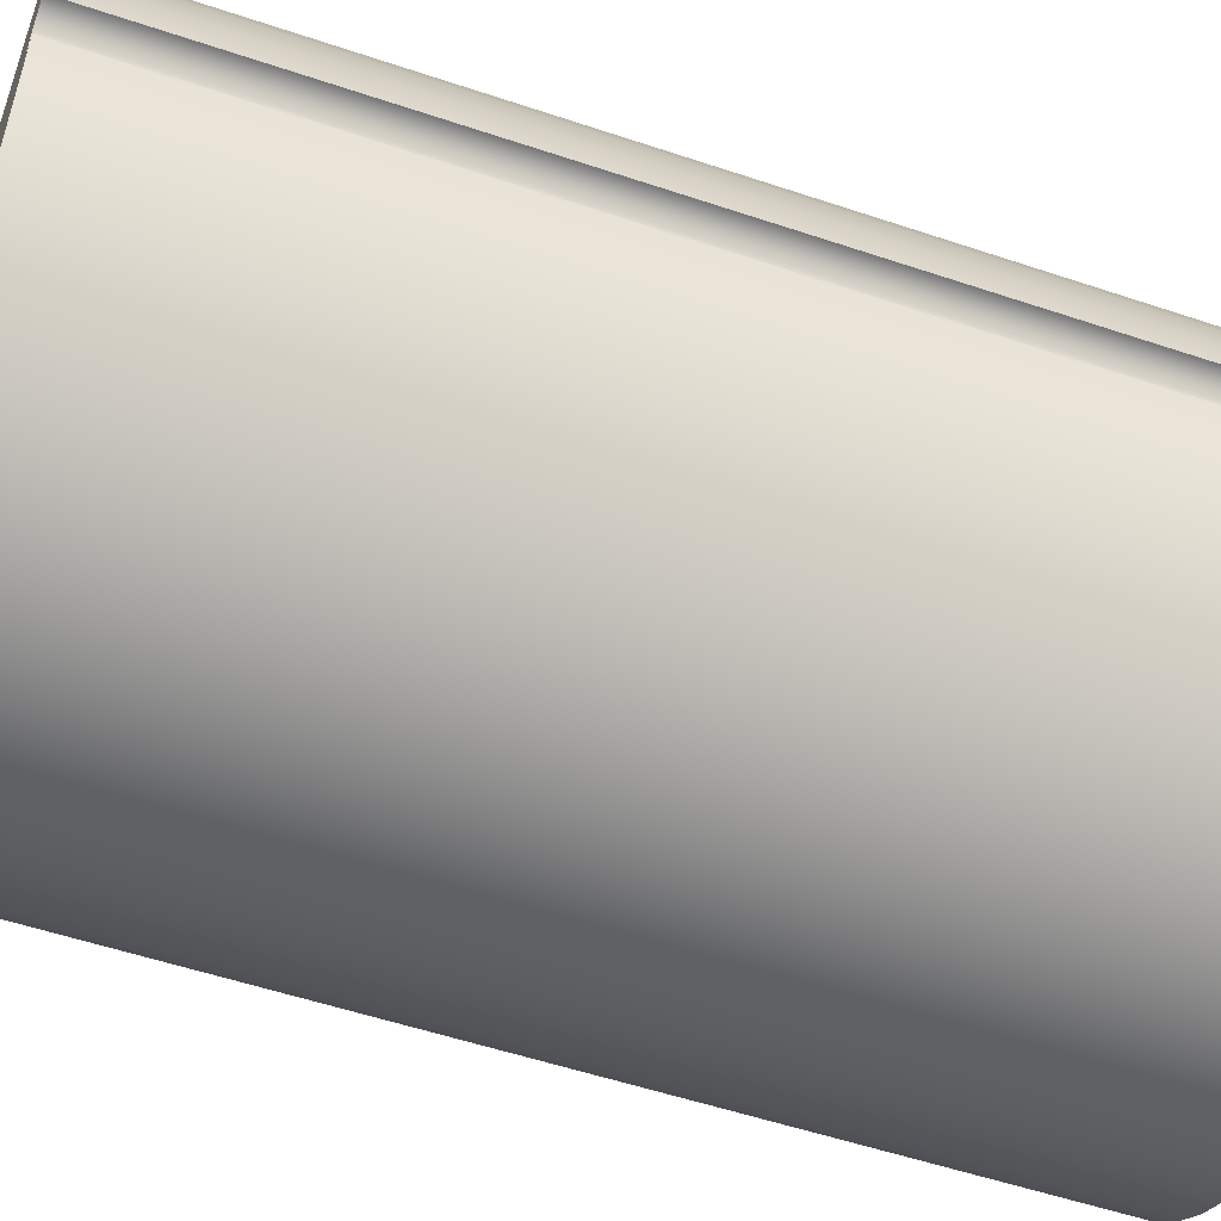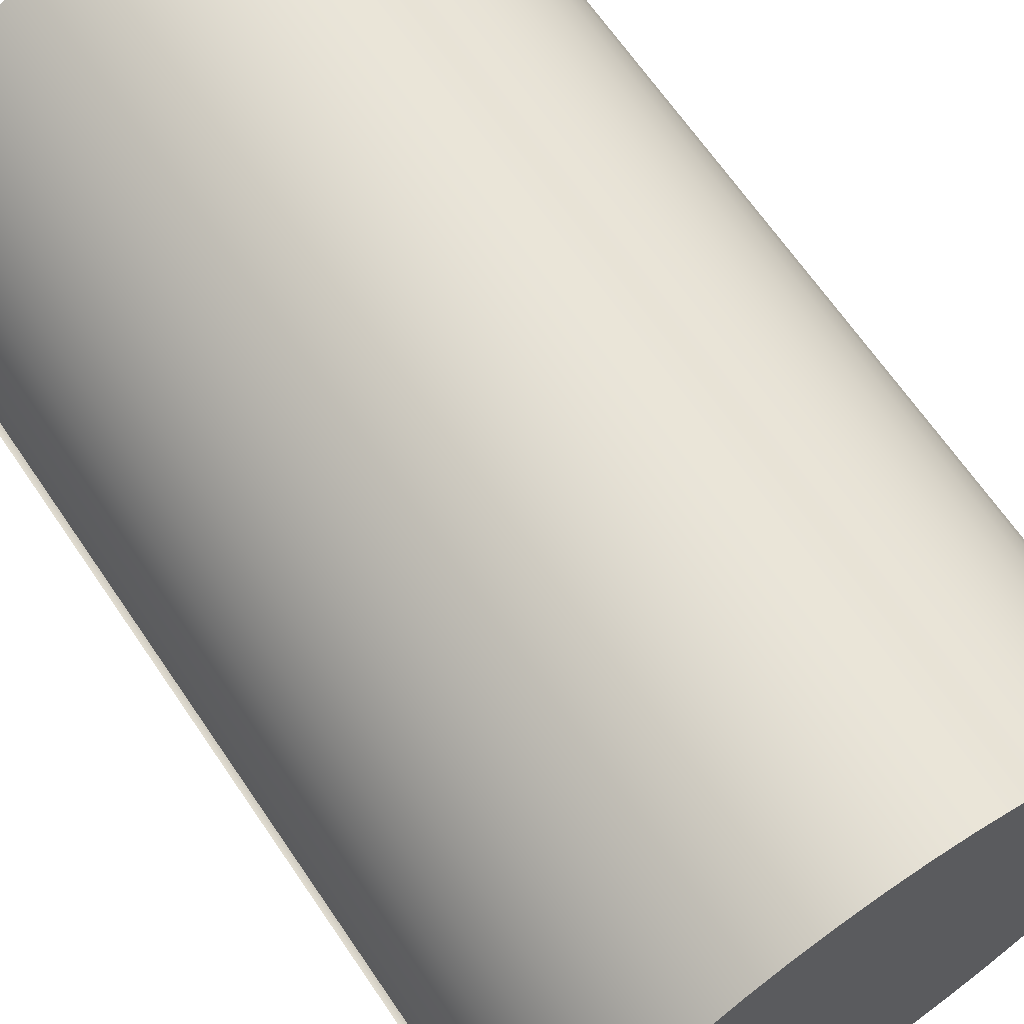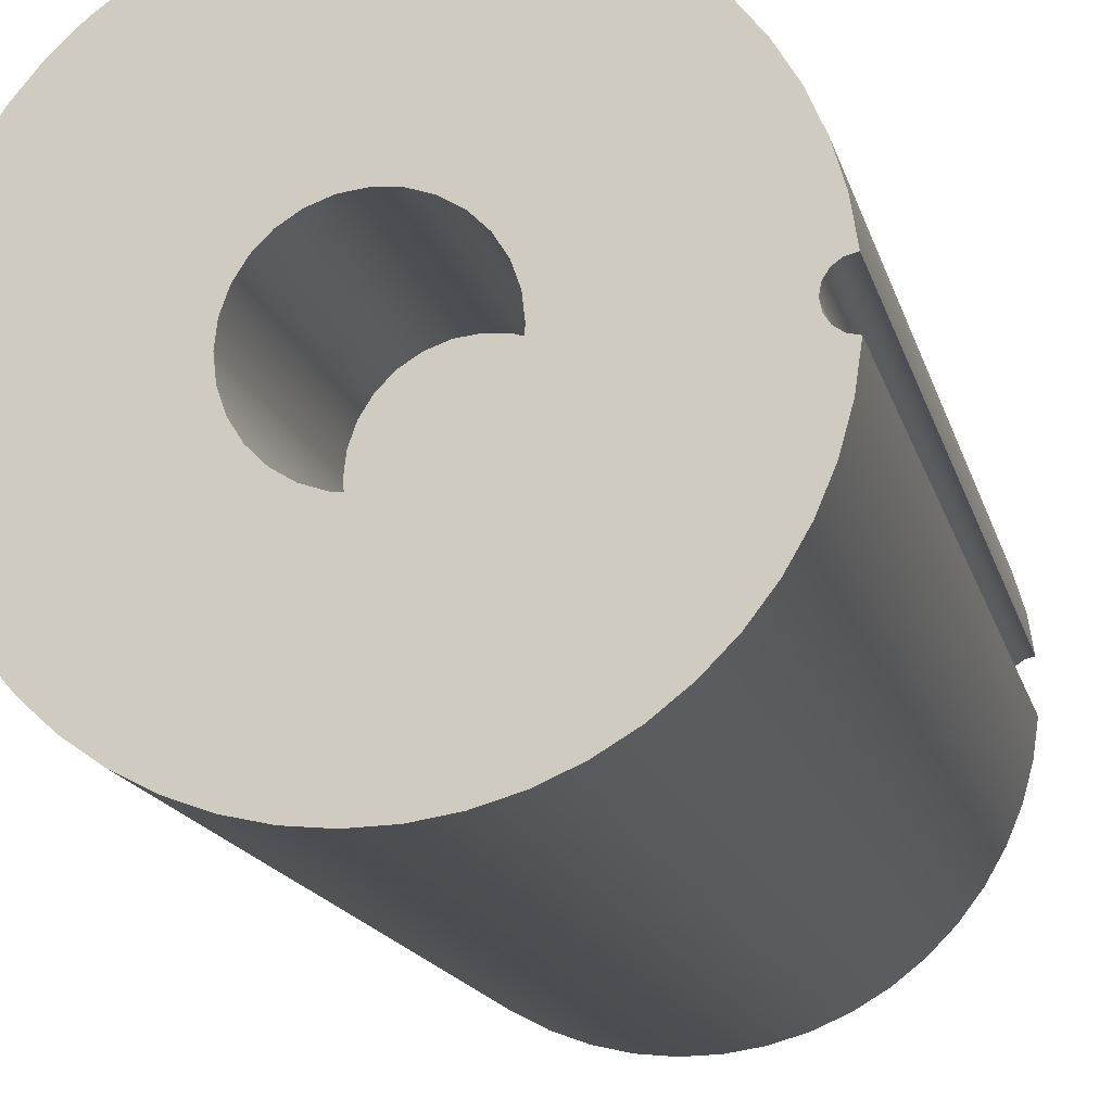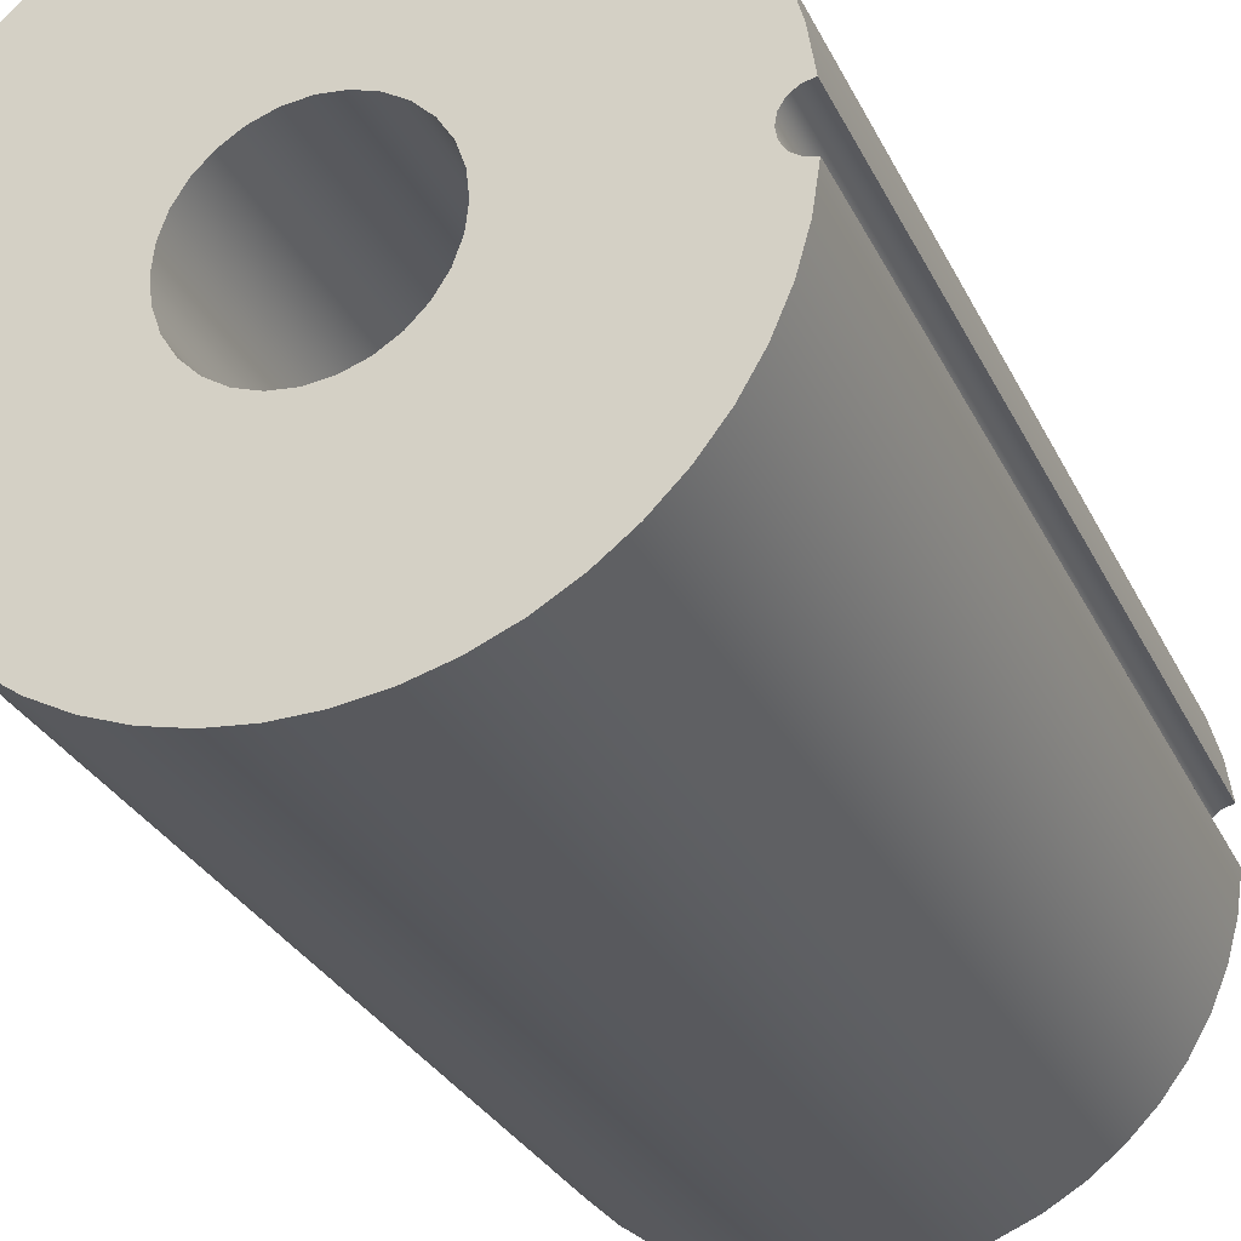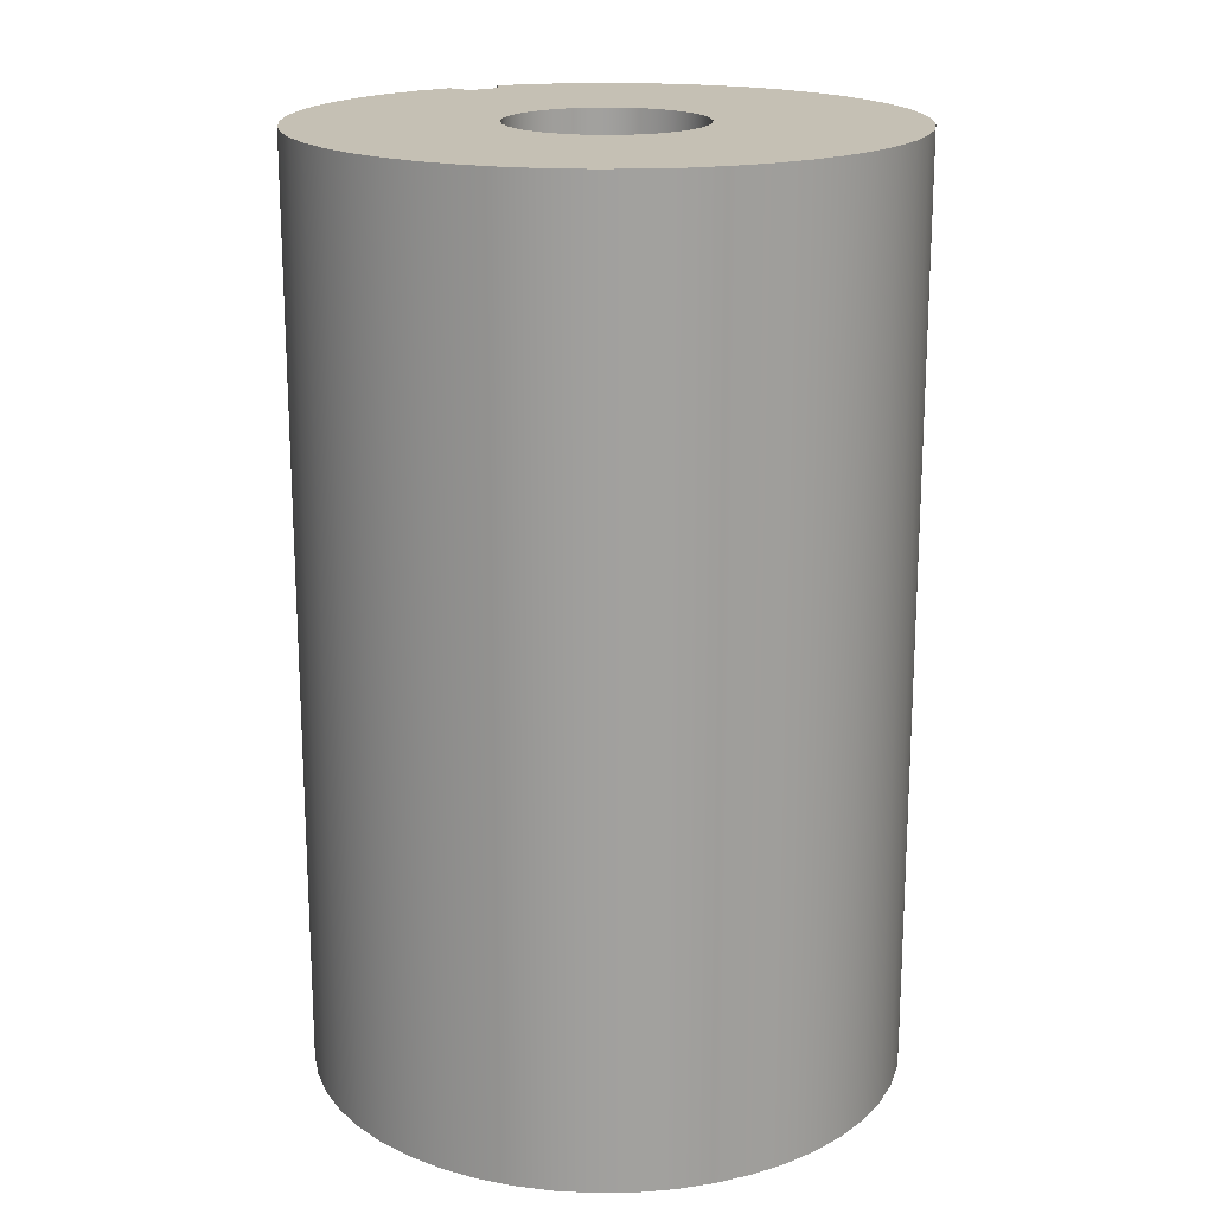
<metadata>
{"format":"obj","ext":"obj","renderer":"f3d","projection":"perspective","resolution":1024,"background":"white","views":[{"elev":-53.6,"azim":70.2,"up":"+Y"},{"elev":66.3,"azim":145.8,"up":"+Y"},{"elev":-16.7,"azim":14.0,"up":"+Y"},{"elev":-29.0,"azim":21.7,"up":"+Y"},{"elev":18.3,"azim":-116.9,"up":"+Z"}]}
</metadata>
<code>
v 0.2291 0.0205 0
v 0.2217 0.01872 0
v 0.2155 0.01432 0
v 0.2114 0.007934 0
v 0.21 0.0004784 0
v 0.2115 -0.006971 0
v 0.2156 -0.01334 0
v 0.2218 -0.01771 0
v 0.2292 -0.01946 0
v 0.2249 -0.04839 0
v 0.2169 -0.07654 0
v 0.2054 -0.1035 0
v 0.1906 -0.1287 0
v 0.1728 -0.1518 0
v 0.1521 -0.1725 0
v 0.1289 -0.1905 0
v 0.1037 -0.2053 0
v 0.07683 -0.2168 0
v 0.0487 -0.2248 0
v 0.01977 -0.2291 0
v -0.009476 -0.2298 0
v -0.03857 -0.2267 0
v -0.06704 -0.22 0
v -0.09442 -0.2097 0
v -0.1203 -0.196 0
v -0.1442 -0.1792 0
v -0.1658 -0.1594 0
v -0.1847 -0.1371 0
v -0.2006 -0.1126 0
v -0.2132 -0.08619 0
v -0.2225 -0.05842 0
v -0.2281 -0.02971 0
v -0.23 -0.000524 0
v -0.2282 0.02867 0
v -0.2227 0.05741 0
v -0.2136 0.08522 0
v -0.2011 0.1116 0
v -0.1853 0.1363 0
v -0.1665 0.1587 0
v -0.145 0.1785 0
v -0.1212 0.1955 0
v -0.09538 0.2093 0
v -0.06804 0.2197 0
v -0.0396 0.2266 0
v -0.01052 0.2298 0
v 0.01873 0.2292 0
v 0.04767 0.225 0
v 0.07585 0.2171 0
v 0.1028 0.2058 0
v 0.1281 0.191 0
v 0.1513 0.1732 0
v 0.1721 0.1526 0
v 0.19 0.1296 0
v 0.2049 0.1044 0
v 0.2165 0.07753 0
v 0.2246 0.04942 0
v 0.075 9.185e-18 0.52
v 0.07312 0.01669 0.52
v 0.06757 0.03254 0.52
v 0.05864 0.04676 0.52
v 0.04676 0.05864 0.52
v 0.03254 0.06757 0.52
v 0.01669 0.07312 0.52
v -4.592e-18 0.075 0.52
v -0.01669 0.07312 0.52
v -0.03254 0.06757 0.52
v -0.04676 0.05864 0.52
v -0.05864 0.04676 0.52
v -0.06757 0.03254 0.52
v -0.07312 0.01669 0.52
v -0.075 0 0.52
v -0.07312 -0.01669 0.52
v -0.06757 -0.03254 0.52
v -0.05864 -0.04676 0.52
v -0.04676 -0.05864 0.52
v -0.03254 -0.06757 0.52
v -0.01669 -0.07312 0.52
v -4.592e-18 -0.075 0.52
v 0.01669 -0.07312 0.52
v 0.03254 -0.06757 0.52
v 0.04676 -0.05864 0.52
v 0.05864 -0.04676 0.52
v 0.06757 -0.03254 0.52
v 0.07312 -0.01669 0.52
v 0.075 9.185e-18 0.52
v 0.07312 -0.01669 0.52
v 0.06757 -0.03254 0.52
v 0.05864 -0.04676 0.52
v 0.04676 -0.05864 0.52
v 0.03254 -0.06757 0.52
v 0.01669 -0.07312 0.52
v -4.592e-18 -0.075 0.52
v -0.01669 -0.07312 0.52
v -0.03254 -0.06757 0.52
v -0.04676 -0.05864 0.52
v -0.05864 -0.04676 0.52
v -0.06757 -0.03254 0.52
v -0.07312 -0.01669 0.52
v -0.075 0 0.52
v -0.07312 0.01669 0.52
v -0.06757 0.03254 0.52
v -0.05864 0.04676 0.52
v -0.04676 0.05864 0.52
v -0.03254 0.06757 0.52
v -0.01669 0.07312 0.52
v -4.592e-18 0.075 0.52
v 0.01669 0.07312 0.52
v 0.03254 0.06757 0.52
v 0.04676 0.05864 0.52
v 0.05864 0.04676 0.52
v 0.06757 0.03254 0.52
v 0.07312 0.01669 0.52
v 0.075 9.185e-18 0.72
v 0.07312 0.01669 0.72
v 0.06757 0.03254 0.72
v 0.05864 0.04676 0.72
v 0.04676 0.05864 0.72
v 0.03254 0.06757 0.72
v 0.01669 0.07312 0.72
v -4.592e-18 0.075 0.72
v -0.01669 0.07312 0.72
v -0.03254 0.06757 0.72
v -0.04676 0.05864 0.72
v -0.05864 0.04676 0.72
v -0.06757 0.03254 0.72
v -0.07312 0.01669 0.72
v -0.075 0 0.72
v -0.07312 -0.01669 0.72
v -0.06757 -0.03254 0.72
v -0.05864 -0.04676 0.72
v -0.04676 -0.05864 0.72
v -0.03254 -0.06757 0.72
v -0.01669 -0.07312 0.72
v -4.592e-18 -0.075 0.72
v 0.01669 -0.07312 0.72
v 0.03254 -0.06757 0.72
v 0.04676 -0.05864 0.72
v 0.05864 -0.04676 0.72
v 0.06757 -0.03254 0.72
v 0.07312 -0.01669 0.72
v 0.075 9.185e-18 0.52
v 0.075 9.185e-18 0.72
v 0.2291 0.0205 0.72
v 0.2217 0.01872 0.72
v 0.2155 0.01432 0.72
v 0.2114 0.007934 0.72
v 0.21 0.0004784 0.72
v 0.2115 -0.006971 0.72
v 0.2156 -0.01334 0.72
v 0.2218 -0.01771 0.72
v 0.2292 -0.01946 0.72
v 0.2292 -0.01946 0
v 0.2218 -0.01771 0
v 0.2156 -0.01334 0
v 0.2115 -0.006971 0
v 0.21 0.0004784 0
v 0.2114 0.007934 0
v 0.2155 0.01432 0
v 0.2217 0.01872 0
v 0.2291 0.0205 0
v 0.2291 0.0205 0.72
v 0.2291 0.0205 0
v 0.2246 0.04942 0
v 0.2165 0.07753 0
v 0.2049 0.1044 0
v 0.19 0.1296 0
v 0.1721 0.1526 0
v 0.1513 0.1732 0
v 0.1281 0.191 0
v 0.1028 0.2058 0
v 0.07585 0.2171 0
v 0.04767 0.225 0
v 0.01873 0.2292 0
v -0.01052 0.2298 0
v -0.0396 0.2266 0
v -0.06804 0.2197 0
v -0.09538 0.2093 0
v -0.1212 0.1955 0
v -0.145 0.1785 0
v -0.1665 0.1587 0
v -0.1853 0.1363 0
v -0.2011 0.1116 0
v -0.2136 0.08522 0
v -0.2227 0.05741 0
v -0.2282 0.02867 0
v -0.23 -0.000524 0
v -0.2281 -0.02971 0
v -0.2225 -0.05842 0
v -0.2132 -0.08619 0
v -0.2006 -0.1126 0
v -0.1847 -0.1371 0
v -0.1658 -0.1594 0
v -0.1442 -0.1792 0
v -0.1203 -0.196 0
v -0.09442 -0.2097 0
v -0.06704 -0.22 0
v -0.03857 -0.2267 0
v -0.009476 -0.2298 0
v 0.01977 -0.2291 0
v 0.0487 -0.2248 0
v 0.07683 -0.2168 0
v 0.1037 -0.2053 0
v 0.1289 -0.1905 0
v 0.1521 -0.1725 0
v 0.1728 -0.1518 0
v 0.1906 -0.1287 0
v 0.2054 -0.1035 0
v 0.2169 -0.07654 0
v 0.2249 -0.04839 0
v 0.2292 -0.01946 0
v 0.2292 -0.01946 0.72
v 0.2249 -0.04839 0.72
v 0.2169 -0.07654 0.72
v 0.2054 -0.1035 0.72
v 0.1906 -0.1287 0.72
v 0.1728 -0.1518 0.72
v 0.1521 -0.1725 0.72
v 0.1289 -0.1905 0.72
v 0.1037 -0.2053 0.72
v 0.07683 -0.2168 0.72
v 0.0487 -0.2248 0.72
v 0.01977 -0.2291 0.72
v -0.009476 -0.2298 0.72
v -0.03857 -0.2267 0.72
v -0.06704 -0.22 0.72
v -0.09442 -0.2097 0.72
v -0.1203 -0.196 0.72
v -0.1442 -0.1792 0.72
v -0.1658 -0.1594 0.72
v -0.1847 -0.1371 0.72
v -0.2006 -0.1126 0.72
v -0.2132 -0.08619 0.72
v -0.2225 -0.05842 0.72
v -0.2281 -0.02971 0.72
v -0.23 -0.000524 0.72
v -0.2282 0.02867 0.72
v -0.2227 0.05741 0.72
v -0.2136 0.08522 0.72
v -0.2011 0.1116 0.72
v -0.1853 0.1363 0.72
v -0.1665 0.1587 0.72
v -0.145 0.1785 0.72
v -0.1212 0.1955 0.72
v -0.09538 0.2093 0.72
v -0.06804 0.2197 0.72
v -0.0396 0.2266 0.72
v -0.01052 0.2298 0.72
v 0.01873 0.2292 0.72
v 0.04767 0.225 0.72
v 0.07585 0.2171 0.72
v 0.1028 0.2058 0.72
v 0.1281 0.191 0.72
v 0.1513 0.1732 0.72
v 0.1721 0.1526 0.72
v 0.19 0.1296 0.72
v 0.2049 0.1044 0.72
v 0.2165 0.07753 0.72
v 0.2246 0.04942 0.72
v 0.075 9.185e-18 0.72
v 0.07312 -0.01669 0.72
v 0.06757 -0.03254 0.72
v 0.05864 -0.04676 0.72
v 0.04676 -0.05864 0.72
v 0.03254 -0.06757 0.72
v 0.01669 -0.07312 0.72
v -4.592e-18 -0.075 0.72
v -0.01669 -0.07312 0.72
v -0.03254 -0.06757 0.72
v -0.04676 -0.05864 0.72
v -0.05864 -0.04676 0.72
v -0.06757 -0.03254 0.72
v -0.07312 -0.01669 0.72
v -0.075 0 0.72
v -0.07312 0.01669 0.72
v -0.06757 0.03254 0.72
v -0.05864 0.04676 0.72
v -0.04676 0.05864 0.72
v -0.03254 0.06757 0.72
v -0.01669 0.07312 0.72
v -4.592e-18 0.075 0.72
v 0.01669 0.07312 0.72
v 0.03254 0.06757 0.72
v 0.04676 0.05864 0.72
v 0.05864 0.04676 0.72
v 0.06757 0.03254 0.72
v 0.07312 0.01669 0.72
v 0.2292 -0.01946 0.72
v 0.2218 -0.01771 0.72
v 0.2156 -0.01334 0.72
v 0.2115 -0.006971 0.72
v 0.21 0.0004784 0.72
v 0.2114 0.007934 0.72
v 0.2155 0.01432 0.72
v 0.2217 0.01872 0.72
v 0.2291 0.0205 0.72
v 0.2246 0.04942 0.72
v 0.2165 0.07753 0.72
v 0.2049 0.1044 0.72
v 0.19 0.1296 0.72
v 0.1721 0.1526 0.72
v 0.1513 0.1732 0.72
v 0.1281 0.191 0.72
v 0.1028 0.2058 0.72
v 0.07585 0.2171 0.72
v 0.04767 0.225 0.72
v 0.01873 0.2292 0.72
v -0.01052 0.2298 0.72
v -0.0396 0.2266 0.72
v -0.06804 0.2197 0.72
v -0.09538 0.2093 0.72
v -0.1212 0.1955 0.72
v -0.145 0.1785 0.72
v -0.1665 0.1587 0.72
v -0.1853 0.1363 0.72
v -0.2011 0.1116 0.72
v -0.2136 0.08522 0.72
v -0.2227 0.05741 0.72
v -0.2282 0.02867 0.72
v -0.23 -0.000524 0.72
v -0.2281 -0.02971 0.72
v -0.2225 -0.05842 0.72
v -0.2132 -0.08619 0.72
v -0.2006 -0.1126 0.72
v -0.1847 -0.1371 0.72
v -0.1658 -0.1594 0.72
v -0.1442 -0.1792 0.72
v -0.1203 -0.196 0.72
v -0.09442 -0.2097 0.72
v -0.06704 -0.22 0.72
v -0.03857 -0.2267 0.72
v -0.009476 -0.2298 0.72
v 0.01977 -0.2291 0.72
v 0.0487 -0.2248 0.72
v 0.07683 -0.2168 0.72
v 0.1037 -0.2053 0.72
v 0.1289 -0.1905 0.72
v 0.1521 -0.1725 0.72
v 0.1728 -0.1518 0.72
v 0.1906 -0.1287 0.72
v 0.2054 -0.1035 0.72
v 0.2169 -0.07654 0.72
v 0.2249 -0.04839 0.72
f 1 2 56
f 56 2 3
f 56 3 55
f 55 3 4
f 55 4 54
f 54 4 53
f 53 4 52
f 52 4 51
f 51 4 5
f 51 5 50
f 50 5 49
f 49 5 48
f 48 5 47
f 47 5 46
f 46 5 45
f 45 5 44
f 44 5 43
f 43 5 42
f 42 5 41
f 41 5 40
f 40 5 39
f 39 5 38
f 38 5 37
f 37 5 36
f 36 5 35
f 35 5 34
f 34 5 33
f 33 5 32
f 32 5 31
f 31 5 30
f 30 5 29
f 29 5 28
f 28 5 27
f 27 5 26
f 26 5 25
f 25 5 24
f 24 5 23
f 23 5 22
f 22 5 21
f 21 5 20
f 20 5 19
f 19 5 18
f 18 5 17
f 17 5 16
f 16 5 15
f 15 5 6
f 15 6 14
f 14 6 13
f 13 6 12
f 12 6 11
f 11 6 7
f 11 7 10
f 10 7 8
f 10 8 9
f 58 70 57
f 57 70 71
f 57 71 84
f 84 71 72
f 84 72 83
f 83 72 73
f 83 73 82
f 82 73 74
f 82 74 81
f 81 74 75
f 81 75 80
f 80 75 76
f 80 76 79
f 79 76 77
f 79 77 78
f 70 58 69
f 69 58 59
f 69 59 68
f 68 59 60
f 68 60 67
f 67 60 61
f 67 61 66
f 66 61 62
f 66 62 65
f 65 62 63
f 65 63 64
f 86 140 85
f 85 140 142
f 141 113 112
f 112 113 114
f 112 114 111
f 111 114 115
f 111 115 110
f 110 115 116
f 110 116 109
f 109 116 117
f 109 117 108
f 108 117 118
f 108 118 107
f 107 118 119
f 107 119 106
f 106 119 120
f 106 120 105
f 105 120 121
f 105 121 104
f 104 121 122
f 104 122 103
f 103 122 123
f 103 123 102
f 102 123 124
f 102 124 101
f 101 124 125
f 101 125 100
f 100 125 126
f 100 126 99
f 99 126 127
f 99 127 98
f 98 127 128
f 98 128 97
f 97 128 129
f 97 129 96
f 96 129 130
f 96 130 95
f 95 130 131
f 95 131 94
f 94 131 132
f 94 132 93
f 93 132 133
f 93 133 92
f 92 133 134
f 92 134 91
f 91 134 135
f 91 135 90
f 90 135 136
f 90 136 89
f 89 136 137
f 89 137 88
f 88 137 138
f 88 138 87
f 87 138 139
f 87 139 86
f 86 139 140
f 160 143 159
f 159 143 144
f 159 144 145
f 159 145 158
f 158 145 146
f 158 146 157
f 157 146 147
f 157 147 156
f 156 147 148
f 156 148 155
f 155 148 149
f 155 149 154
f 154 149 150
f 154 150 153
f 153 150 152
f 152 150 151
f 161 162 258
f 258 162 163
f 258 163 257
f 257 163 164
f 257 164 256
f 256 164 165
f 256 165 255
f 255 165 166
f 255 166 254
f 254 166 167
f 254 167 253
f 253 167 168
f 253 168 252
f 252 168 169
f 252 169 251
f 251 169 170
f 251 170 250
f 250 170 171
f 250 171 249
f 249 171 172
f 249 172 248
f 248 172 173
f 248 173 247
f 247 173 174
f 247 174 246
f 246 174 175
f 246 175 245
f 245 175 176
f 245 176 244
f 244 176 177
f 244 177 243
f 243 177 178
f 243 178 242
f 242 178 179
f 242 179 241
f 241 179 180
f 241 180 240
f 240 180 181
f 240 181 239
f 239 181 182
f 239 182 238
f 238 182 183
f 238 183 237
f 237 183 184
f 237 184 236
f 236 184 185
f 236 185 235
f 235 185 186
f 235 186 234
f 234 186 187
f 234 187 233
f 233 187 188
f 233 188 232
f 232 188 189
f 232 189 231
f 231 189 190
f 231 190 230
f 230 190 191
f 230 191 229
f 229 191 192
f 229 192 228
f 228 192 193
f 228 193 227
f 227 193 194
f 227 194 226
f 226 194 195
f 226 195 225
f 225 195 196
f 225 196 224
f 224 196 197
f 224 197 223
f 223 197 198
f 223 198 222
f 222 198 199
f 222 199 221
f 221 199 200
f 221 200 220
f 220 200 201
f 220 201 219
f 219 201 202
f 219 202 218
f 218 202 203
f 218 203 217
f 217 203 204
f 217 204 216
f 216 204 205
f 216 205 215
f 215 205 206
f 215 206 214
f 214 206 207
f 214 207 213
f 213 207 208
f 213 208 212
f 212 208 209
f 212 209 211
f 211 209 210
f 286 259 291
f 291 259 260
f 291 260 290
f 290 260 341
f 290 341 289
f 289 341 342
f 289 342 288
f 288 342 287
f 260 261 341
f 341 261 340
f 340 261 339
f 339 261 262
f 339 262 338
f 338 262 337
f 337 262 263
f 337 263 336
f 336 263 264
f 336 264 335
f 335 264 334
f 334 264 265
f 334 265 333
f 333 265 332
f 332 265 266
f 332 266 331
f 331 266 330
f 330 266 267
f 330 267 329
f 329 267 268
f 329 268 328
f 328 268 327
f 327 268 269
f 327 269 326
f 326 269 325
f 325 269 270
f 325 270 324
f 324 270 323
f 323 270 271
f 323 271 322
f 322 271 272
f 322 272 321
f 321 272 320
f 320 272 273
f 320 273 319
f 319 273 318
f 318 273 274
f 318 274 317
f 317 274 316
f 316 274 275
f 316 275 315
f 315 275 276
f 315 276 314
f 314 276 313
f 313 276 277
f 313 277 312
f 312 277 311
f 311 277 278
f 311 278 310
f 310 278 309
f 309 278 279
f 309 279 308
f 308 279 280
f 308 280 307
f 307 280 306
f 306 280 281
f 306 281 305
f 305 281 304
f 304 281 282
f 304 282 303
f 303 282 302
f 302 282 283
f 302 283 301
f 301 283 300
f 300 283 284
f 300 284 299
f 299 284 285
f 299 285 298
f 298 285 297
f 297 285 286
f 297 286 292
f 292 286 291
f 292 293 297
f 297 293 296
f 296 293 294
f 296 294 295

</code>
